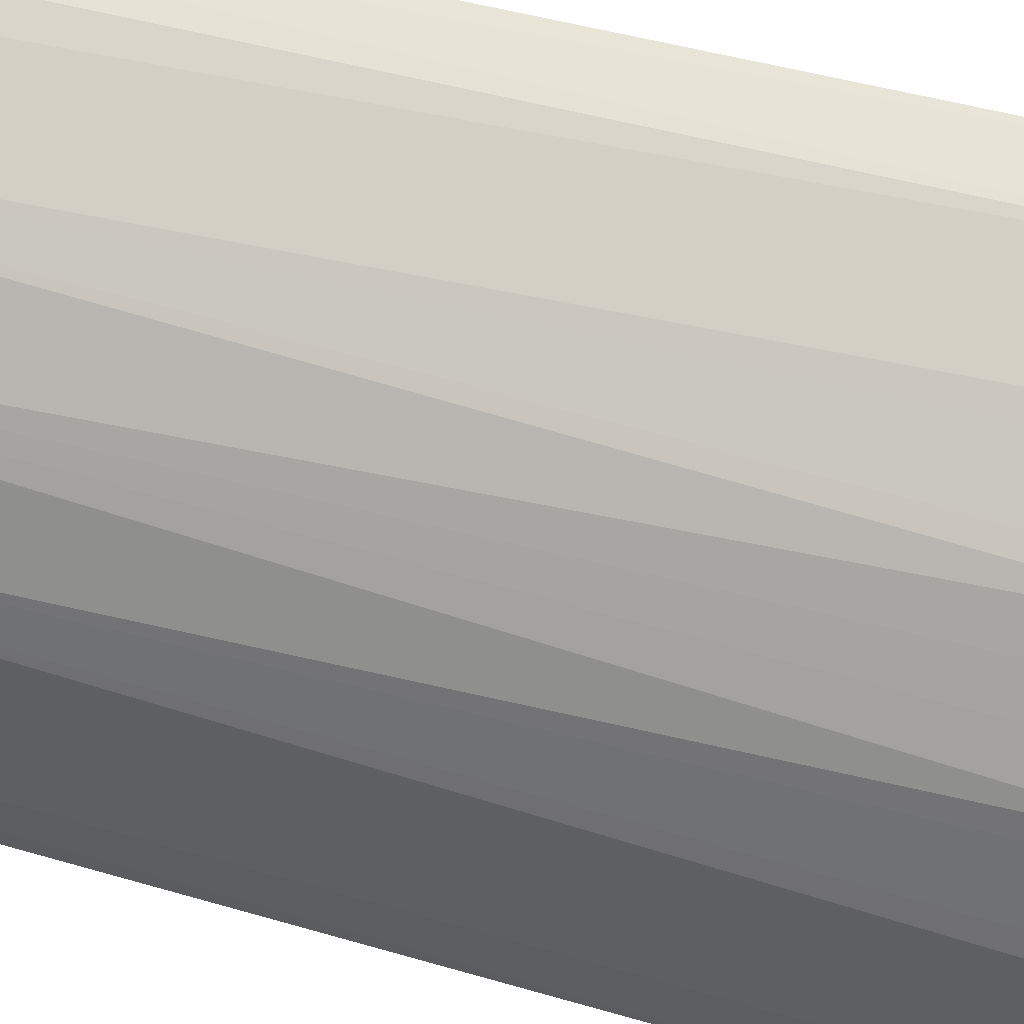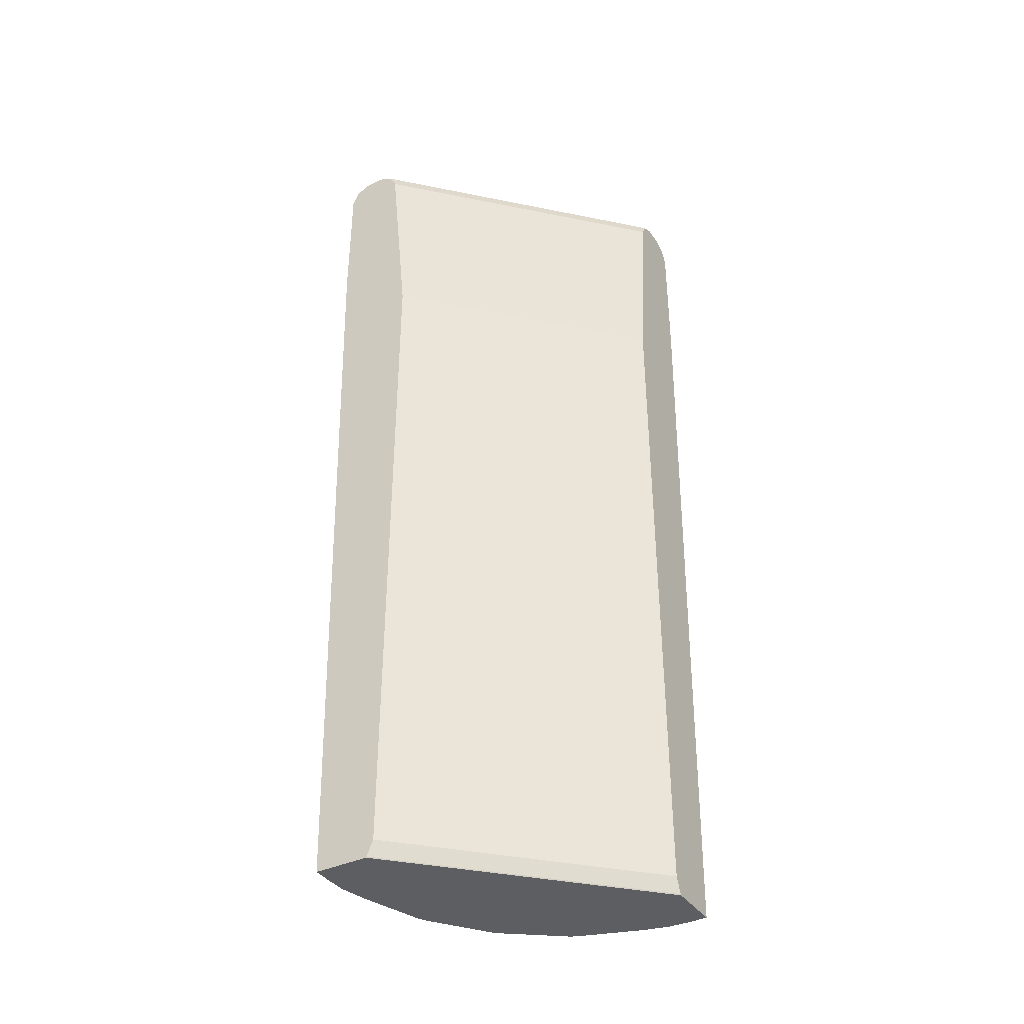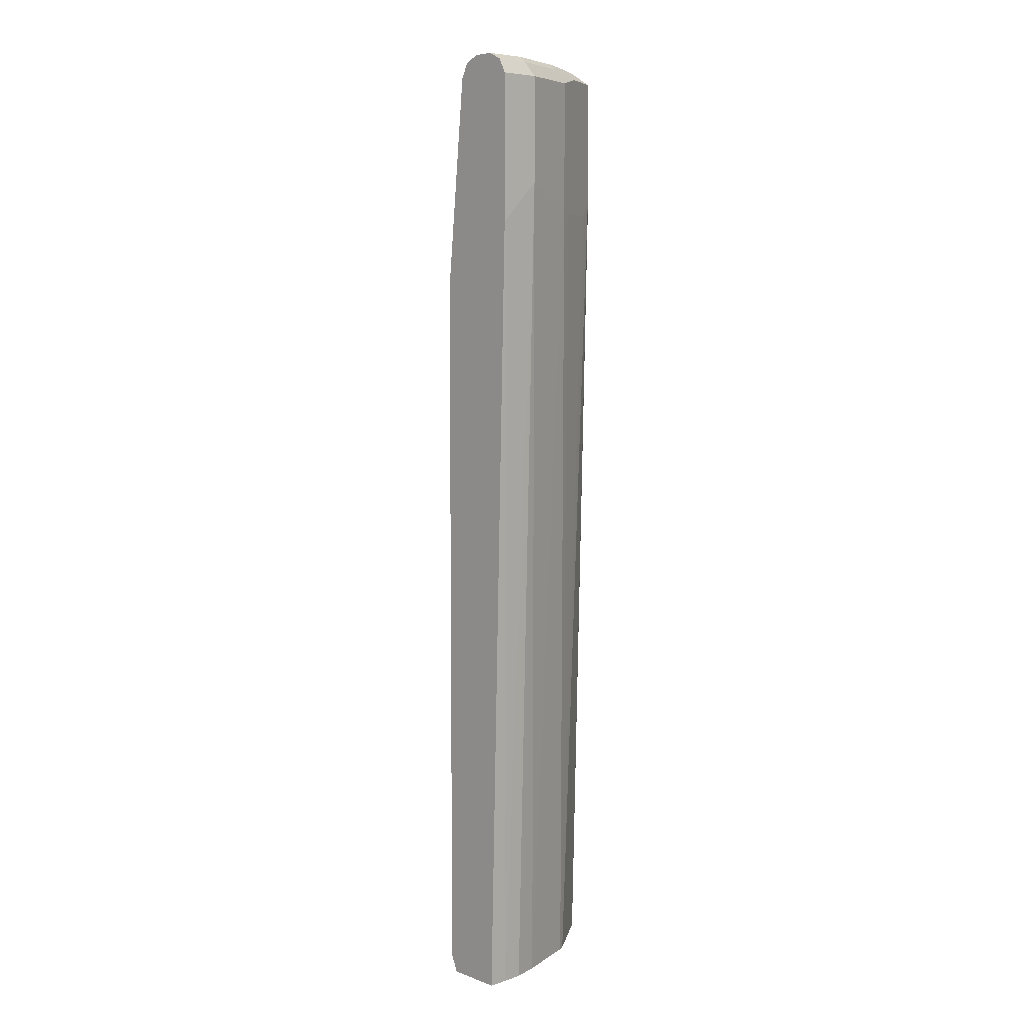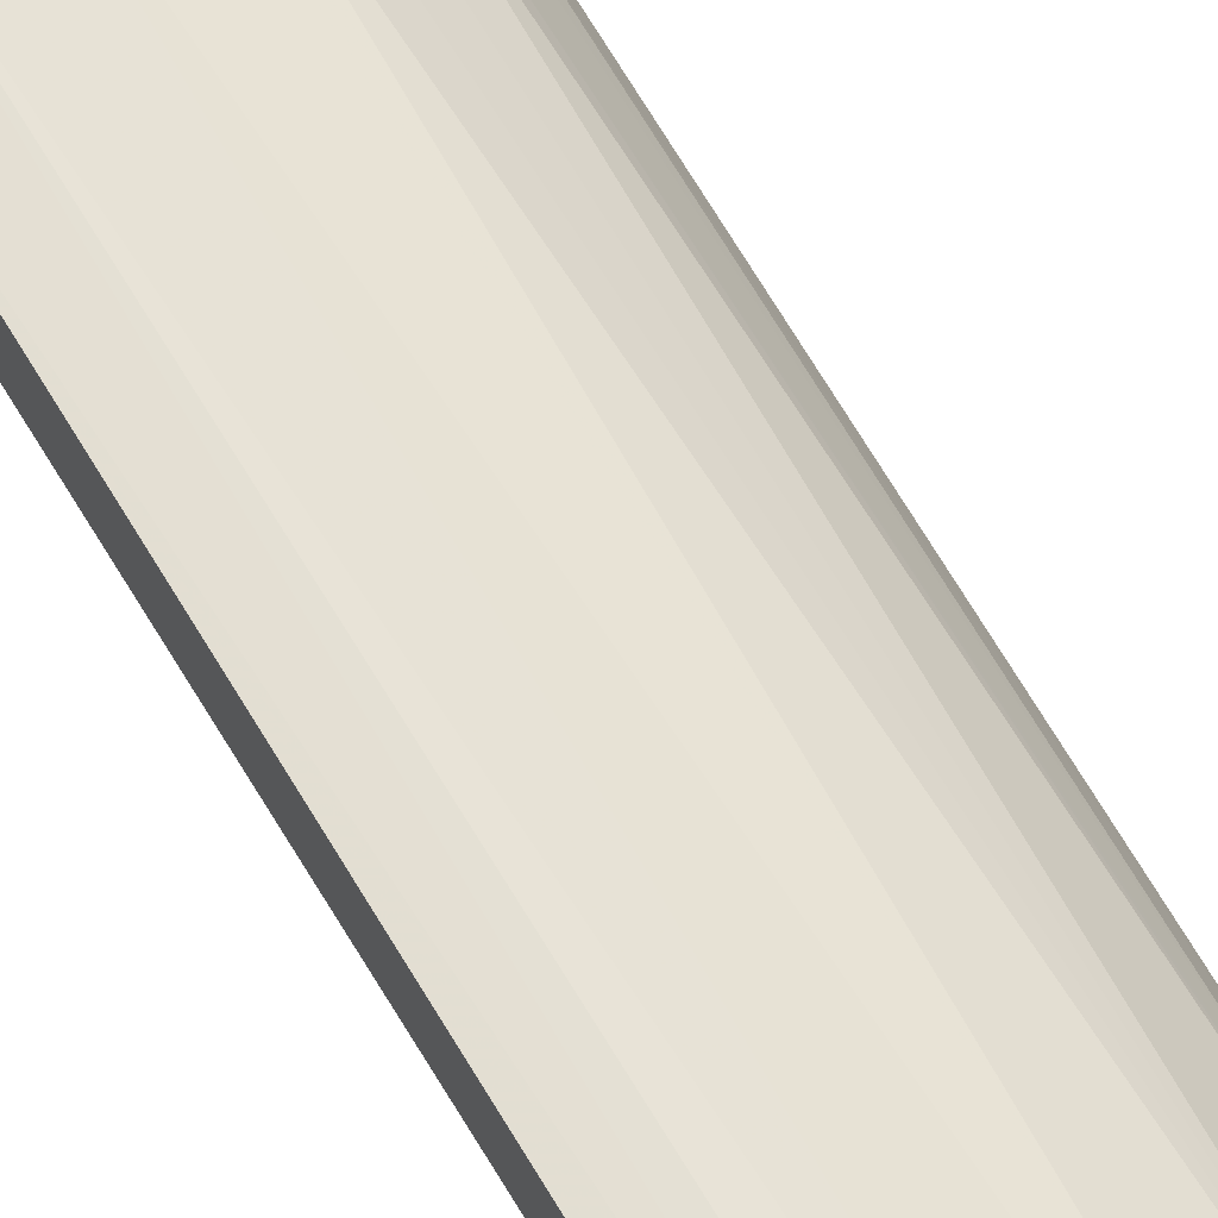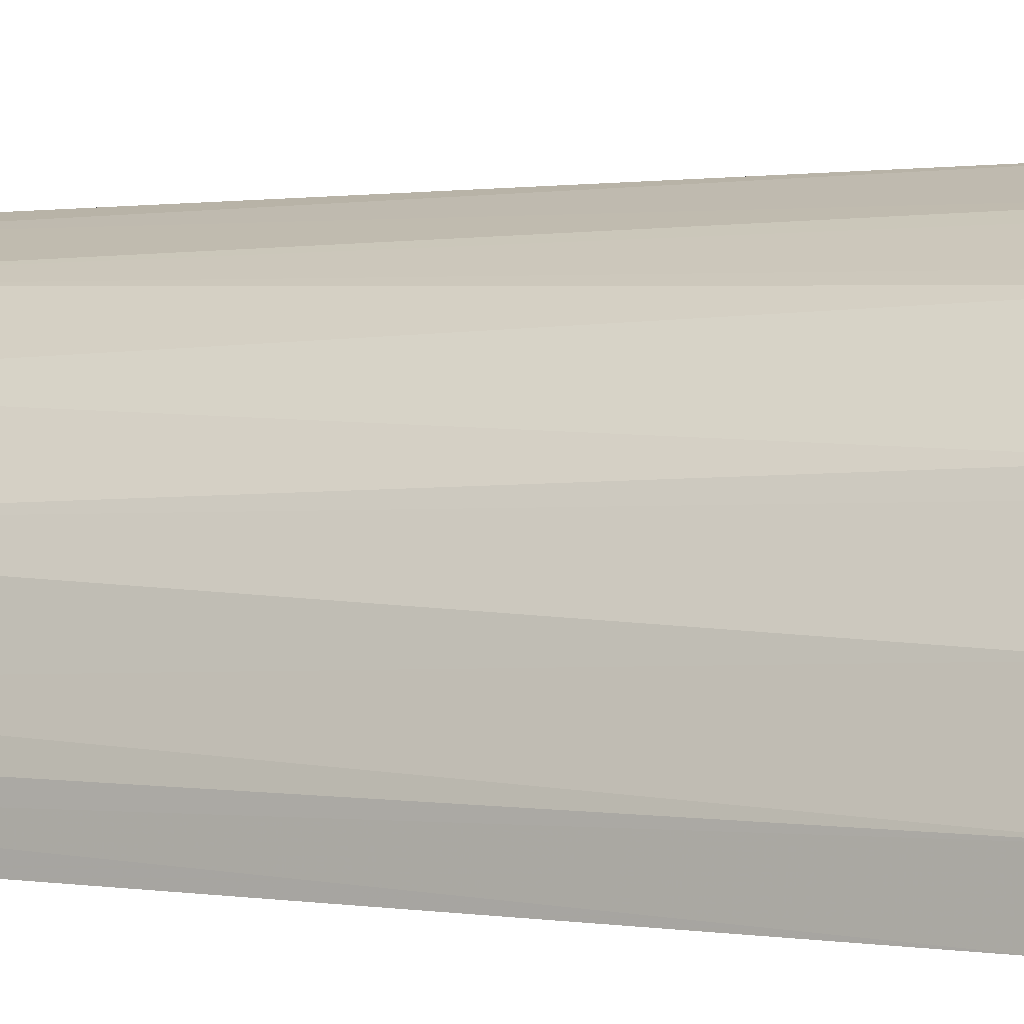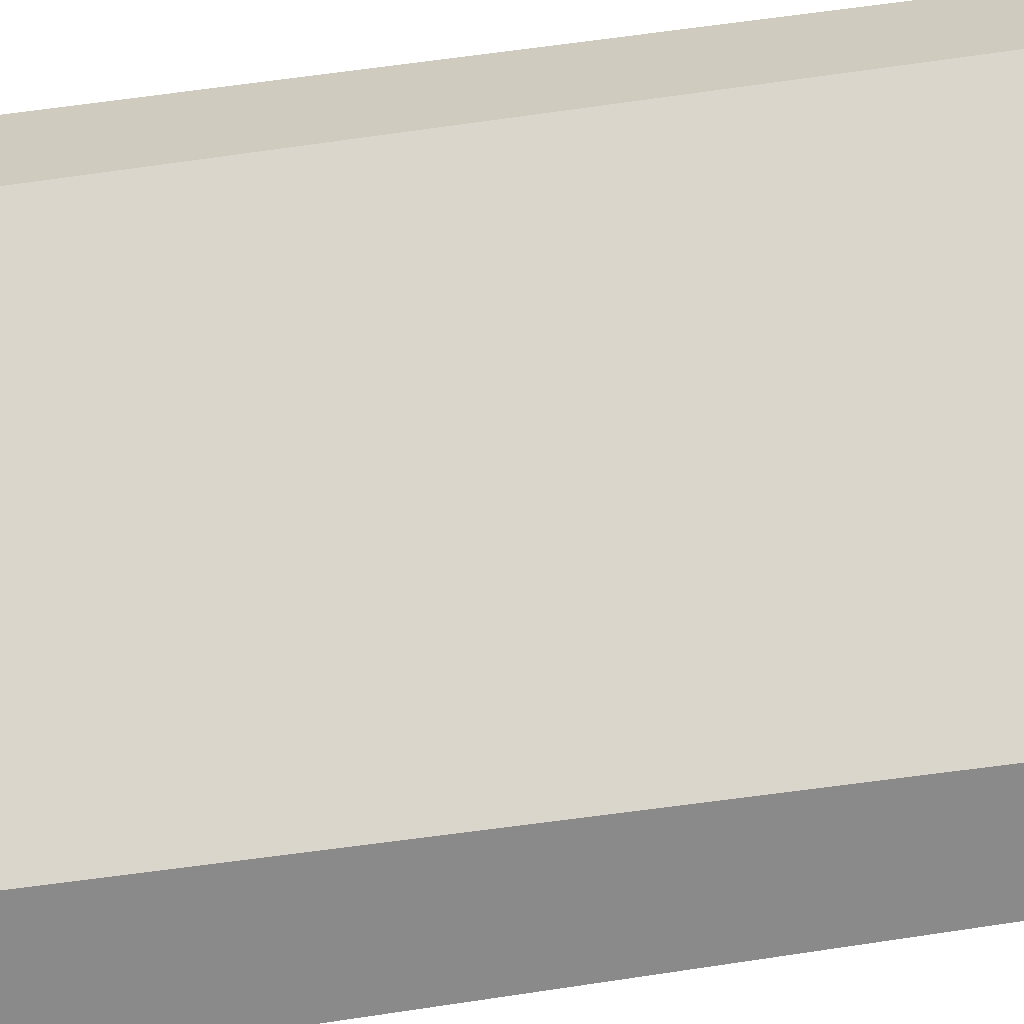
<metadata>
{"format":"obj","ext":"obj","renderer":"f3d","projection":"perspective","resolution":1024,"background":"white","views":[{"elev":59.7,"azim":105.3,"up":"+Z"},{"elev":-38.6,"azim":-149.3,"up":"+Y"},{"elev":6.4,"azim":-42.9,"up":"+Y"},{"elev":66.7,"azim":-31.3,"up":"+Z"},{"elev":2.1,"azim":120.8,"up":"+Z"},{"elev":-63.5,"azim":-81.8,"up":"+Z"}]}
</metadata>
<code>
v 0.02064 0.9386 0.1444
v 0.05159 0.9386 0.1341
v 0.03439 0.9421 0.1375
v 0.0172 0.9455 0.141
v 0.0004924 0.9391 0.1442
v 0.0004924 0.9386 0.1444
v 0.02064 0.887 0.1444
v 0.05846 0.9352 0.1306
v 0.06534 0.9421 0.1272
v 0.05159 0.8767 0.1341
v 0.04815 0.9455 0.1306
v 0.02064 0.9489 0.1341
v 0.0004924 0.9487 0.1346
v 0.0004924 0.9455 0.141
v 0.0004924 0.8669 0.1444
v 0.01033 0.8767 0.1444
v 0.01033 0.4766 0.1341
v 0.02021 0.4766 0.1337
v 0.03305 0.4766 0.1305
v 0.07907 0.9352 0.1203
v 0.07221 0.9386 0.1238
v 0.05846 0.8733 0.1306
v 0.08594 0.9421 0.1169
v 0.06877 0.9455 0.1203
v 0.06398 0.4766 0.1202
v 0.05159 0.9489 0.1238
v 0.0004924 0.9489 0.1341
v 0.0004924 0.4766 0.1341
v 0.07907 0.8733 0.1203
v 0.09627 0.9421 0.1066
v 0.08079 0.9472 0.1117
v 0.07221 0.9489 0.1135
v 0.08594 0.8801 0.1169
v 0.06705 0.4766 0.1186
v 0.0004924 0.9489 0.1238
v 0.0004924 0.4766 0.1068
v 0.1169 0.9421 0.08595
v 0.1014 0.9472 0.09111
v 0.09627 0.8698 0.1066
v 0.1135 0.9489 0.07221
v 0.09654 0.4766 0.09653
v 0.1238 0.9489 0.0001004
v 0.0004924 0.9457 0.1172
v 0.1067 0.4766 0.0001004
v 0.0004924 0.4771 0.1064
v 0.1238 0.9386 0.07221
v 0.1272 0.9421 0.06533
v 0.1203 0.9455 0.06878
v 0.1117 0.9472 0.08078
v 0.1169 0.8801 0.08595
v 0.1066 0.8698 0.09627
v 0.1238 0.9489 0.05159
v 0.1186 0.4766 0.06706
v 0.1341 0.9489 0.0001004
v 0.117 0.9455 0.0001004
v 0.0004924 0.9455 0.1169
v 0.1341 0.4766 0.0001004
v 0.1063 0.477 0.0001004
v 0.0004924 0.4848 0.1031
v 0.1341 0.9386 0.05159
v 0.1238 0.8767 0.07221
v 0.1444 0.9386 0.02064
v 0.1375 0.9421 0.03438
v 0.1289 0.9438 0.05674
v 0.1203 0.8733 0.07908
v 0.1341 0.9489 0.02064
v 0.1306 0.9455 0.04814
v 0.1201 0.4766 0.06399
v 0.1342 0.9489 0.0001004
v 0.1135 0.9386 0.0001004
v 0.0004924 0.939 0.1136
v 0.1444 0.8665 0.0001004
v 0.1341 0.4766 0.01033
v 0.1031 0.4848 0.0001004
v 0.0004924 0.8355 0.1031
v 0.1341 0.8767 0.05159
v 0.1444 0.9386 0.0001004
v 0.1444 0.9387 0.0001004
v 0.141 0.9455 0.01719
v 0.1392 0.9438 0.02579
v 0.1444 0.887 0.02064
v 0.1306 0.8733 0.05845
v 0.1305 0.4766 0.03304
v 0.141 0.9455 0.0001004
v 0.0004924 0.9386 0.1135
v 0.1031 0.8355 0.0001004
v 0.1444 0.8767 0.01033
v 0.1337 0.4766 0.02022
f 1 2 9
f 42 69 84
f 42 84 78
f 42 78 77
f 42 77 72
f 42 72 57
f 42 57 44
f 42 44 58
f 42 58 74
f 42 74 86
f 42 86 70
f 42 70 55
f 42 55 43
f 43 55 56
f 44 45 58
f 45 59 58
f 46 61 76
f 46 76 60
f 42 54 69
f 41 50 51
f 41 53 50
f 40 48 52
f 30 50 37
f 31 38 32
f 32 38 40
f 33 34 41
f 33 41 39
f 35 42 43
f 36 45 44
f 37 46 60
f 47 60 62
f 37 60 47
f 37 64 48
f 37 48 40
f 37 40 49
f 37 49 38
f 37 50 61
f 37 61 46
f 38 49 40
f 39 41 51
f 37 47 64
f 47 62 63
f 47 80 64
f 48 64 52
f 62 87 72
f 62 72 77
f 64 80 79
f 64 79 67
f 65 68 82
f 66 79 69
f 68 83 76
f 68 76 82
f 62 81 87
f 69 79 84
f 70 86 85
f 72 87 73
f 73 87 81
f 73 81 88
f 75 85 86
f 76 83 81
f 78 84 79
f 81 83 88
f 70 85 71
f 30 51 50
f 62 80 63
f 62 78 79
f 50 65 61
f 50 53 65
f 52 64 67
f 52 67 79
f 52 79 66
f 53 68 65
f 54 66 69
f 55 70 56
f 62 79 80
f 56 70 71
f 58 59 74
f 59 75 86
f 59 86 74
f 60 76 81
f 60 81 62
f 61 65 82
f 61 82 76
f 62 77 78
f 57 72 73
f 30 39 51
f 47 63 80
f 30 37 38
f 5 35 43
f 5 43 56
f 5 56 71
f 5 71 85
f 5 85 75
f 5 75 59
f 5 59 45
f 5 45 36
f 5 13 27
f 5 36 28
f 5 15 6
f 7 16 17
f 7 17 18
f 7 18 19
f 7 19 10
f 8 20 21
f 8 21 9
f 8 22 29
f 5 28 15
f 8 29 20
f 5 14 13
f 4 13 14
f 30 38 31
f 1 9 3
f 1 3 4
f 1 4 5
f 1 5 6
f 1 6 15
f 1 15 16
f 1 16 7
f 4 14 5
f 1 7 10
f 2 8 9
f 2 10 22
f 2 22 8
f 3 9 11
f 3 11 4
f 4 11 26
f 4 26 12
f 4 12 13
f 1 10 2
f 9 21 23
f 5 27 35
f 9 23 24
f 17 88 83
f 17 83 68
f 17 68 53
f 17 53 41
f 17 41 34
f 17 34 25
f 17 25 19
f 17 19 18
f 17 73 88
f 20 23 21
f 20 33 23
f 22 25 29
f 23 30 31
f 23 31 32
f 23 32 24
f 23 33 39
f 23 39 30
f 25 34 29
f 20 29 33
f 17 57 73
f 29 34 33
f 12 26 32
f 9 24 11
f 10 19 25
f 10 25 22
f 11 24 32
f 11 32 26
f 17 44 57
f 12 32 40
f 12 40 52
f 12 52 66
f 12 54 42
f 12 42 35
f 12 35 27
f 12 27 13
f 15 28 17
f 15 17 16
f 17 28 36
f 17 36 44
f 12 66 54

</code>
